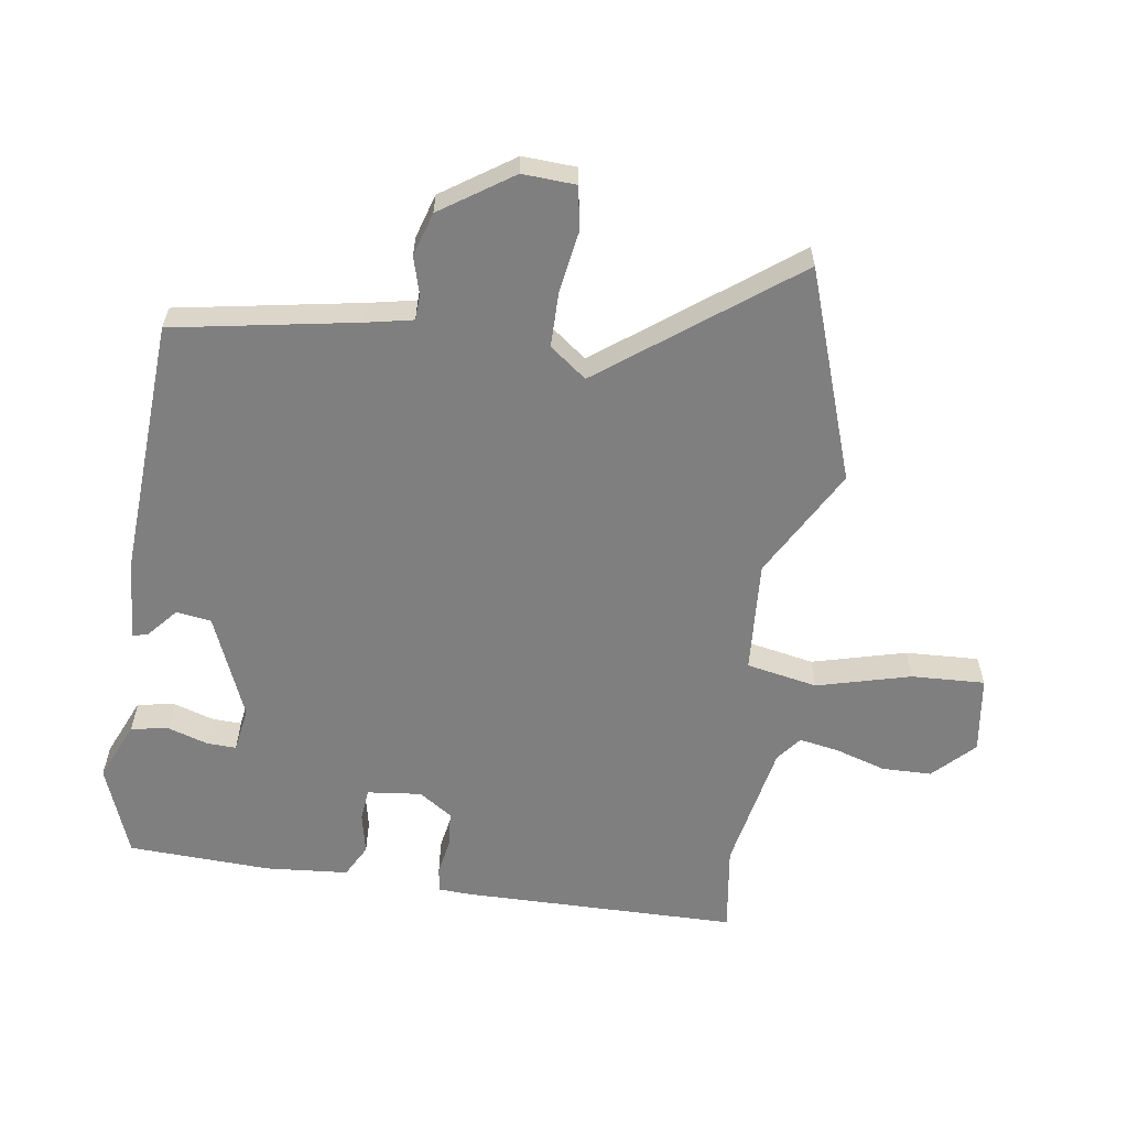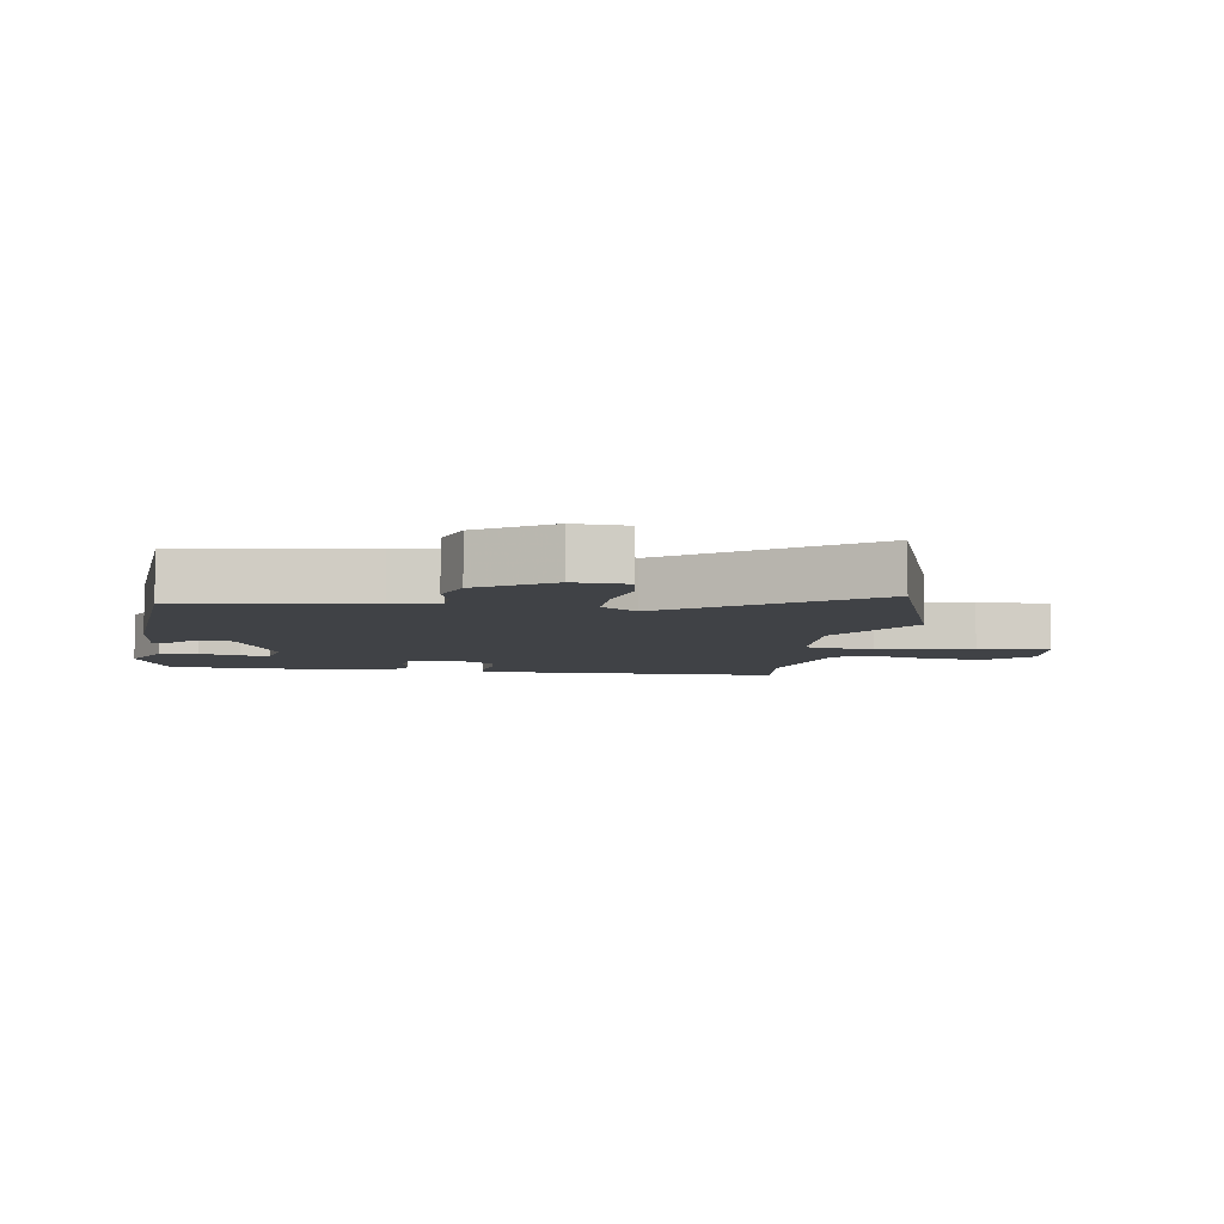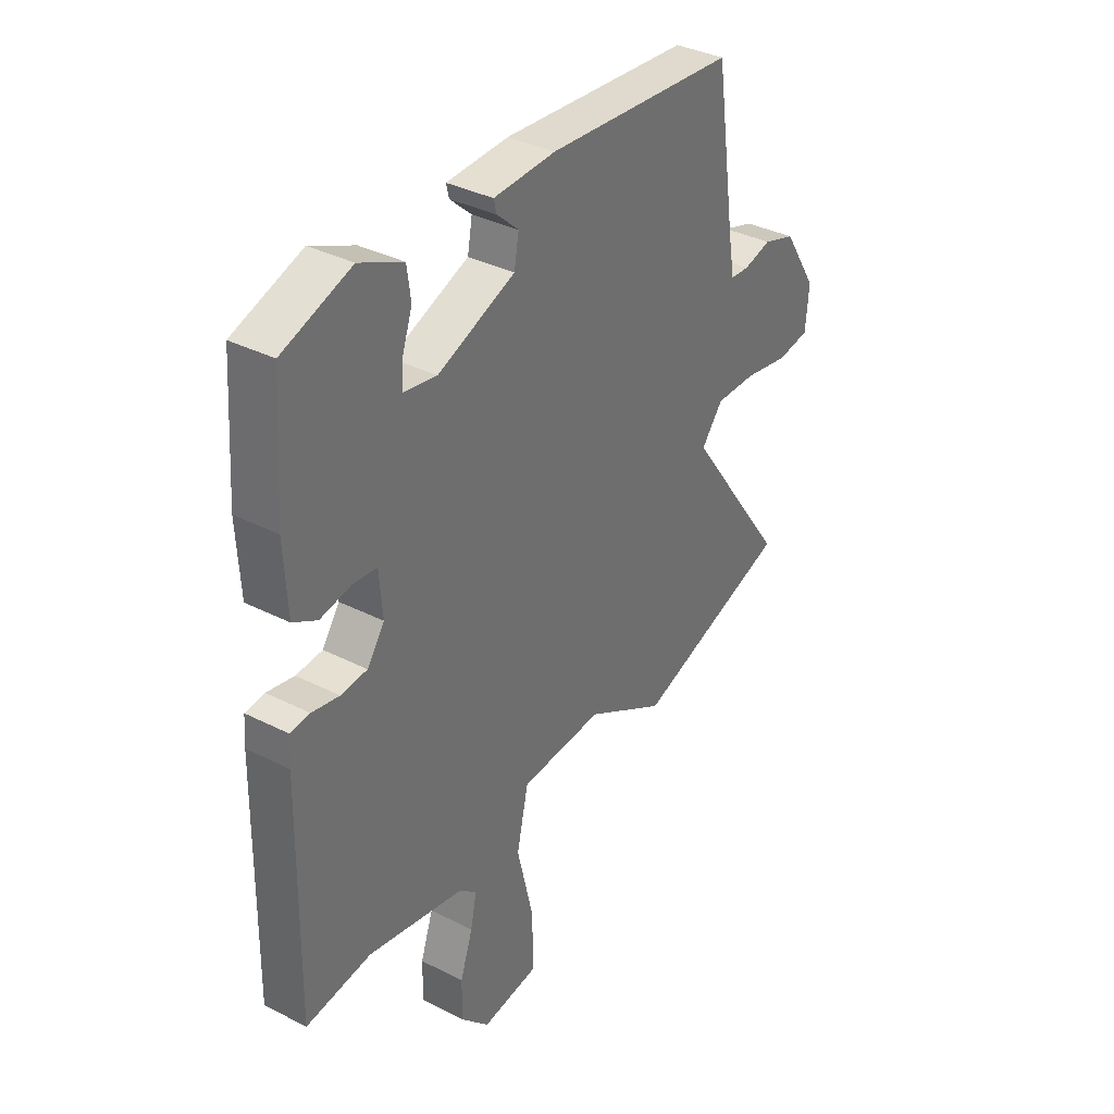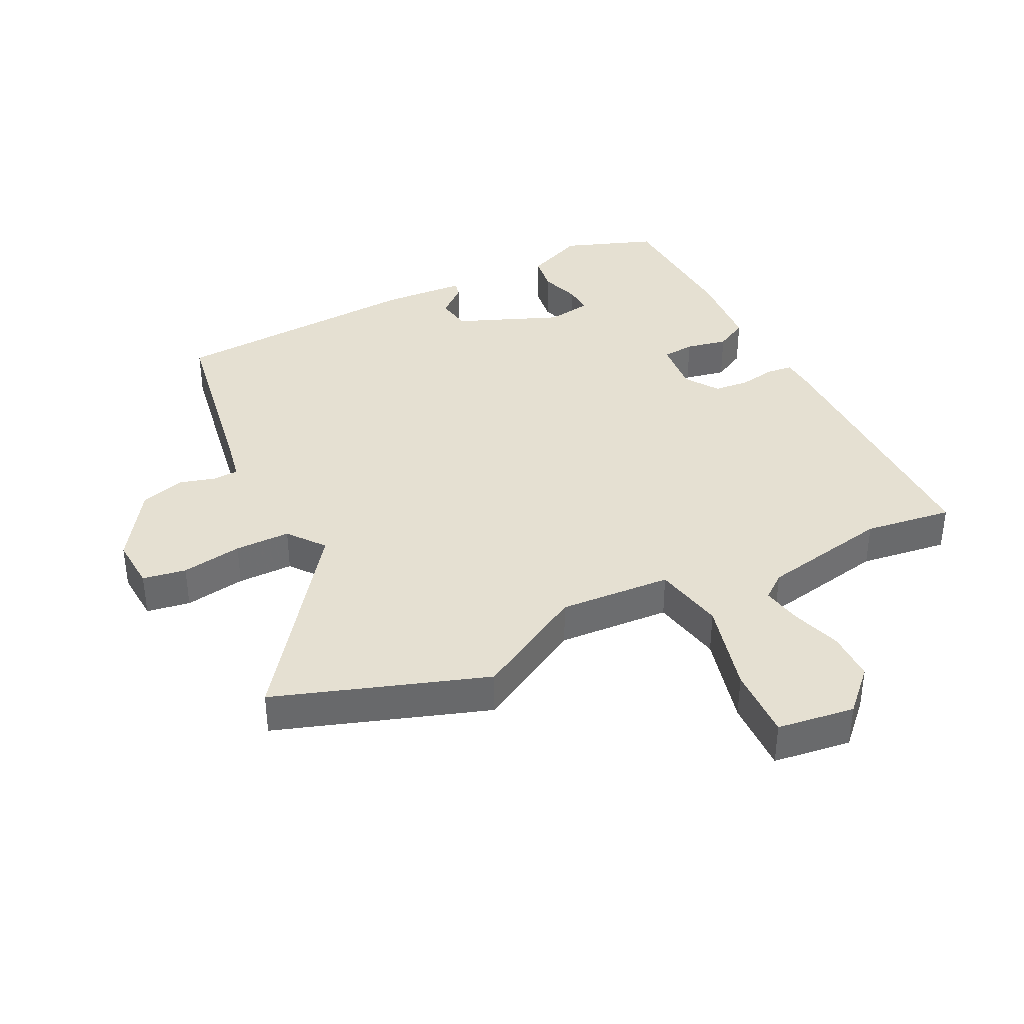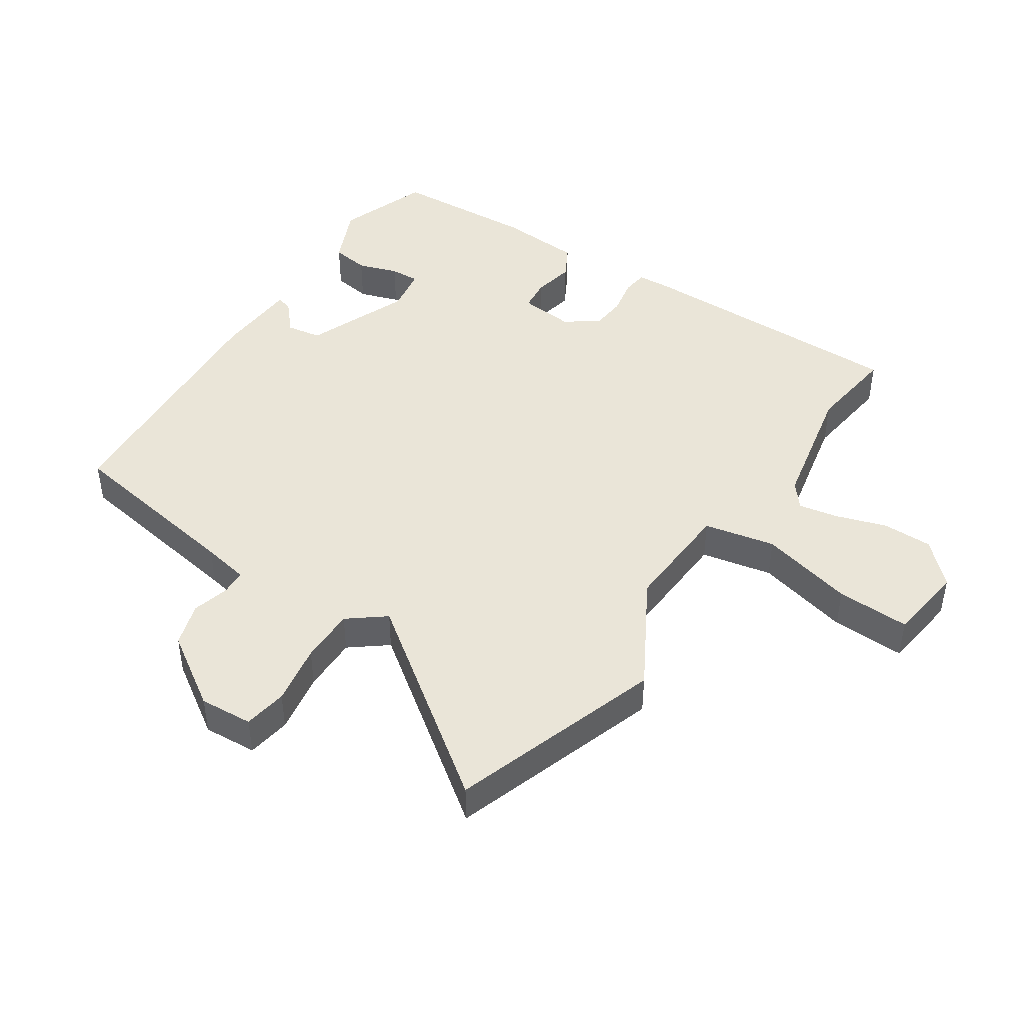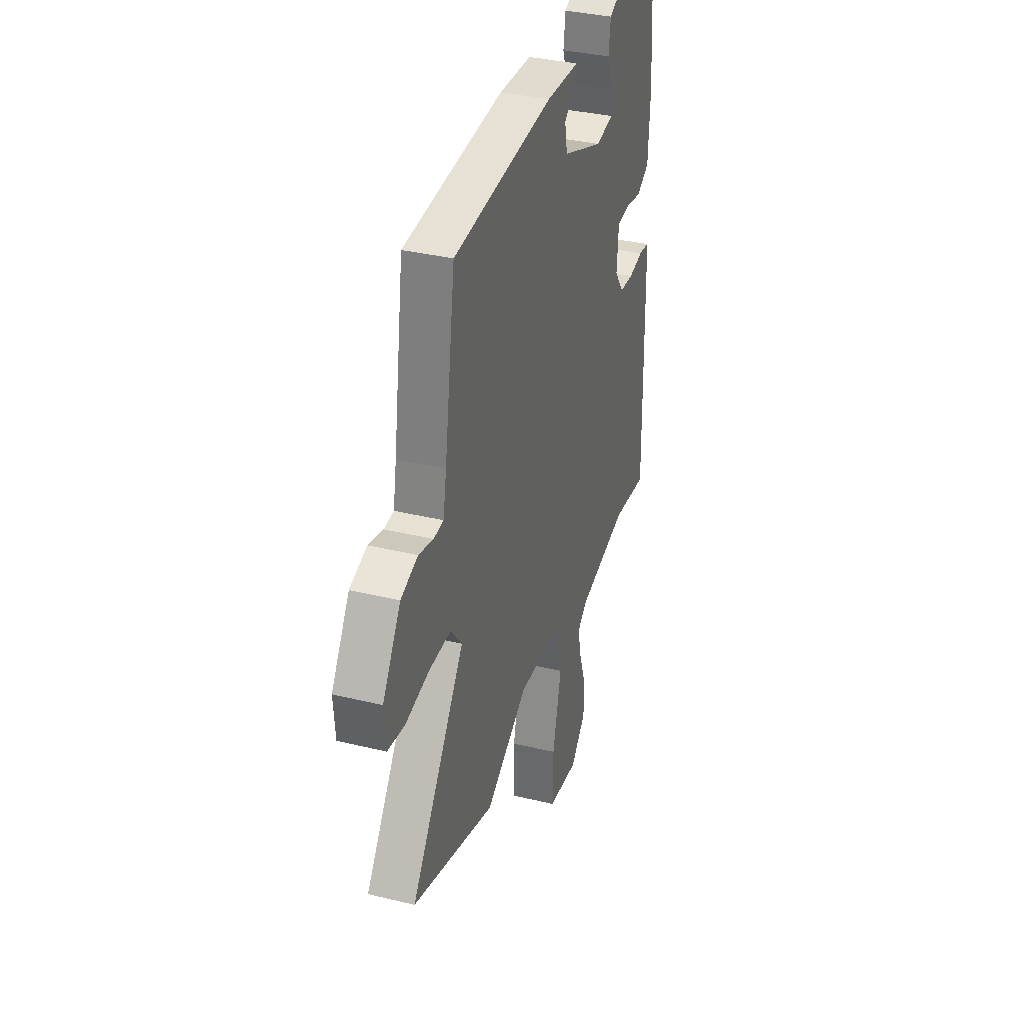
<metadata>
{"format":"obj","ext":"obj","renderer":"f3d","projection":"perspective","resolution":1024,"background":"white","views":[{"elev":-59.7,"azim":83.2,"up":"+Y"},{"elev":-6.1,"azim":82.6,"up":"+Y"},{"elev":36.1,"azim":-56.4,"up":"+Z"},{"elev":37.8,"azim":154.8,"up":"+Y"},{"elev":44.9,"azim":124.5,"up":"+Y"},{"elev":35.3,"azim":107.9,"up":"+Z"}]}
</metadata>
<code>
v 0.671 0.07 -0.446
v 0.336 0.07 -0.552
v 0.165 0.07 -0.451
v -0.013 0.07 -0.458
v -0.038 0.07 -0.57
v -0.003 0.07 -0.719
v -0.001 0.07 -0.835
v -0.124 0.07 -0.849
v -0.185 0.07 -0.785
v -0.184 0.07 -0.706
v -0.157 0.07 -0.627
v -0.144 0.07 -0.564
v -0.183 0.07 -0.532
v -0.387 0.07 -0.487
v -0.527 0.07 -0.503
v -0.519 0.07 -0.067
v -0.515 0.07 -0.014
v -0.474 0.07 -0.01
v -0.416 0.07 -0.022
v -0.36 0.07 -0.018
v -0.323 0.07 0.034
v -0.33 0.07 0.12
v -0.381 0.07 0.126
v -0.447 0.07 0.114
v -0.498 0.07 0.143
v -0.505 0.07 0.274
v -0.489 0.07 0.5
v -0.343 0.07 0.55
v -0.25 0.07 0.507
v -0.242 0.07 0.447
v -0.264 0.07 0.384
v -0.267 0.07 0.338
v -0.196 0.07 0.325
v -0.031 0.07 0.388
v -0.021 0.07 0.443
v -0.067 0.07 0.485
v -0.073 0.07 0.51
v 0.059 0.07 0.515
v 0.463 0.07 0.481
v 0.506 0.07 0.19
v 0.519 0.07 0.116
v 0.559 0.07 0.113
v 0.618 0.07 0.128
v 0.687 0.07 0.105
v 0.76 0.07 -0.01
v 0.753 0.07 -0.094
v 0.684 0.07 -0.104
v 0.588 0.07 -0.086
v 0.5 0.07 -0.084
v 0.454 0.07 -0.141
v 0.671 0 -0.446
v 0.336 0 -0.552
v 0.165 0 -0.451
v -0.013 0 -0.458
v -0.038 0 -0.57
v -0.003 0 -0.719
v -0.001 0 -0.835
v -0.124 0 -0.849
v -0.185 0 -0.785
v -0.184 0 -0.706
v -0.157 0 -0.627
v -0.144 0 -0.564
v -0.183 0 -0.532
v -0.387 0 -0.487
v -0.527 0 -0.503
v -0.519 0 -0.067
v -0.515 0 -0.014
v -0.474 0 -0.01
v -0.416 0 -0.022
v -0.36 0 -0.018
v -0.323 0 0.034
v -0.33 0 0.12
v -0.381 0 0.126
v -0.447 0 0.114
v -0.498 0 0.143
v -0.505 0 0.274
v -0.489 0 0.5
v -0.343 0 0.55
v -0.25 0 0.507
v -0.242 0 0.447
v -0.264 0 0.384
v -0.267 0 0.338
v -0.196 0 0.325
v -0.031 0 0.388
v -0.021 0 0.443
v -0.067 0 0.485
v -0.073 0 0.51
v 0.059 0 0.515
v 0.463 0 0.481
v 0.506 0 0.19
v 0.519 0 0.116
v 0.559 0 0.113
v 0.618 0 0.128
v 0.687 0 0.105
v 0.76 0 -0.01
v 0.753 0 -0.094
v 0.684 0 -0.104
v 0.588 0 -0.086
v 0.5 0 -0.084
v 0.454 0 -0.141
f 46 47 48
f 45 46 48
f 44 45 48
f 43 44 48
f 42 43 48
f 41 42 48 49
f 40 41 49 50
f 38 39 40
f 37 38 40
f 36 37 40
f 35 36 40
f 34 35 40 50
f 29 30 31
f 28 29 31
f 27 28 31
f 26 27 31
f 25 26 31
f 24 25 31
f 23 24 31
f 22 23 31 32
f 21 22 32 33
f 17 18 19
f 16 17 19
f 15 16 19
f 14 15 19
f 13 14 19 20
f 12 13 20 21
f 9 10 11
f 8 9 11
f 7 8 11
f 6 7 11
f 5 6 11
f 4 5 11 12
f 1 2 3
f 50 1 3
f 34 50 3
f 33 34 3
f 21 33 3
f 21 3 4
f 4 12 21
f 98 97 96
f 98 96 95
f 98 95 94
f 98 94 93
f 98 93 92
f 99 98 92 91
f 100 99 91 90
f 90 89 88
f 90 88 87
f 90 87 86
f 90 86 85
f 100 90 85 84
f 81 80 79
f 81 79 78
f 81 78 77
f 81 77 76
f 81 76 75
f 81 75 74
f 81 74 73
f 82 81 73 72
f 83 82 72 71
f 69 68 67
f 69 67 66
f 69 66 65
f 69 65 64
f 70 69 64 63
f 71 70 63 62
f 61 60 59
f 61 59 58
f 61 58 57
f 61 57 56
f 61 56 55
f 62 61 55 54
f 53 52 51
f 53 51 100
f 53 100 84
f 53 84 83
f 53 83 71
f 54 53 71
f 71 62 54
f 1 51 52 2
f 2 52 53 3
f 3 53 54 4
f 4 54 55 5
f 5 55 56 6
f 6 56 57 7
f 7 57 58 8
f 8 58 59 9
f 9 59 60 10
f 10 60 61 11
f 11 61 62 12
f 12 62 63 13
f 13 63 64 14
f 14 64 65 15
f 15 65 66 16
f 16 66 67 17
f 17 67 68 18
f 18 68 69 19
f 19 69 70 20
f 20 70 71 21
f 21 71 72 22
f 22 72 73 23
f 23 73 74 24
f 24 74 75 25
f 25 75 76 26
f 26 76 77 27
f 27 77 78 28
f 28 78 79 29
f 29 79 80 30
f 30 80 81 31
f 31 81 82 32
f 32 82 83 33
f 33 83 84 34
f 34 84 85 35
f 35 85 86 36
f 36 86 87 37
f 37 87 88 38
f 38 88 89 39
f 39 89 90 40
f 40 90 91 41
f 41 91 92 42
f 42 92 93 43
f 43 93 94 44
f 44 94 95 45
f 45 95 96 46
f 46 96 97 47
f 47 97 98 48
f 48 98 99 49
f 49 99 100 50
f 50 100 51 1

</code>
